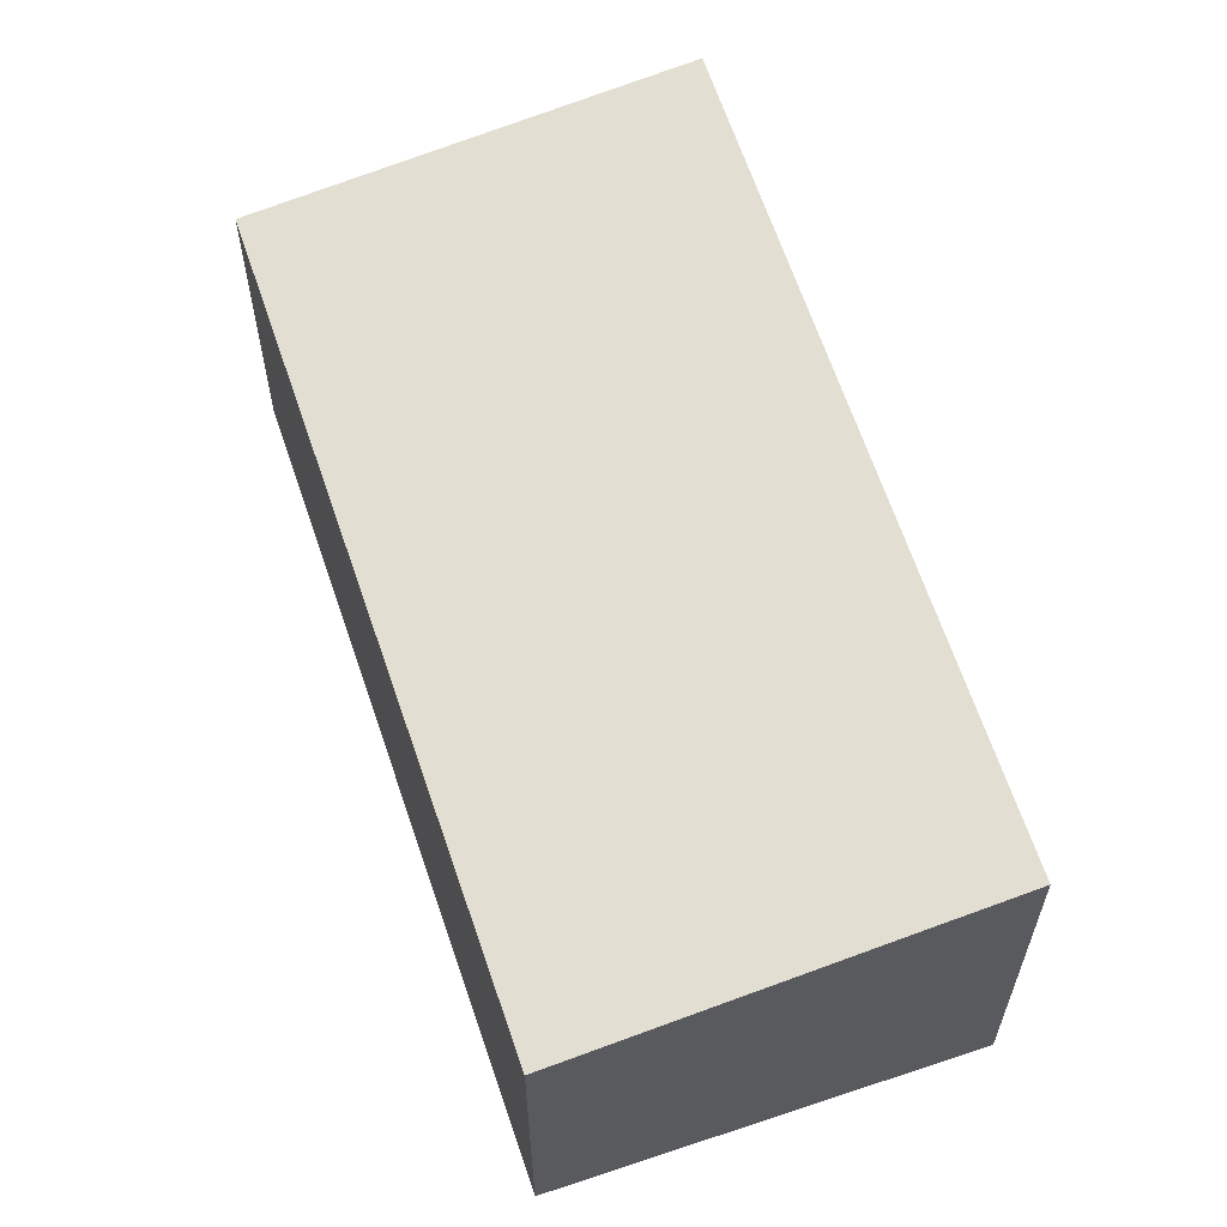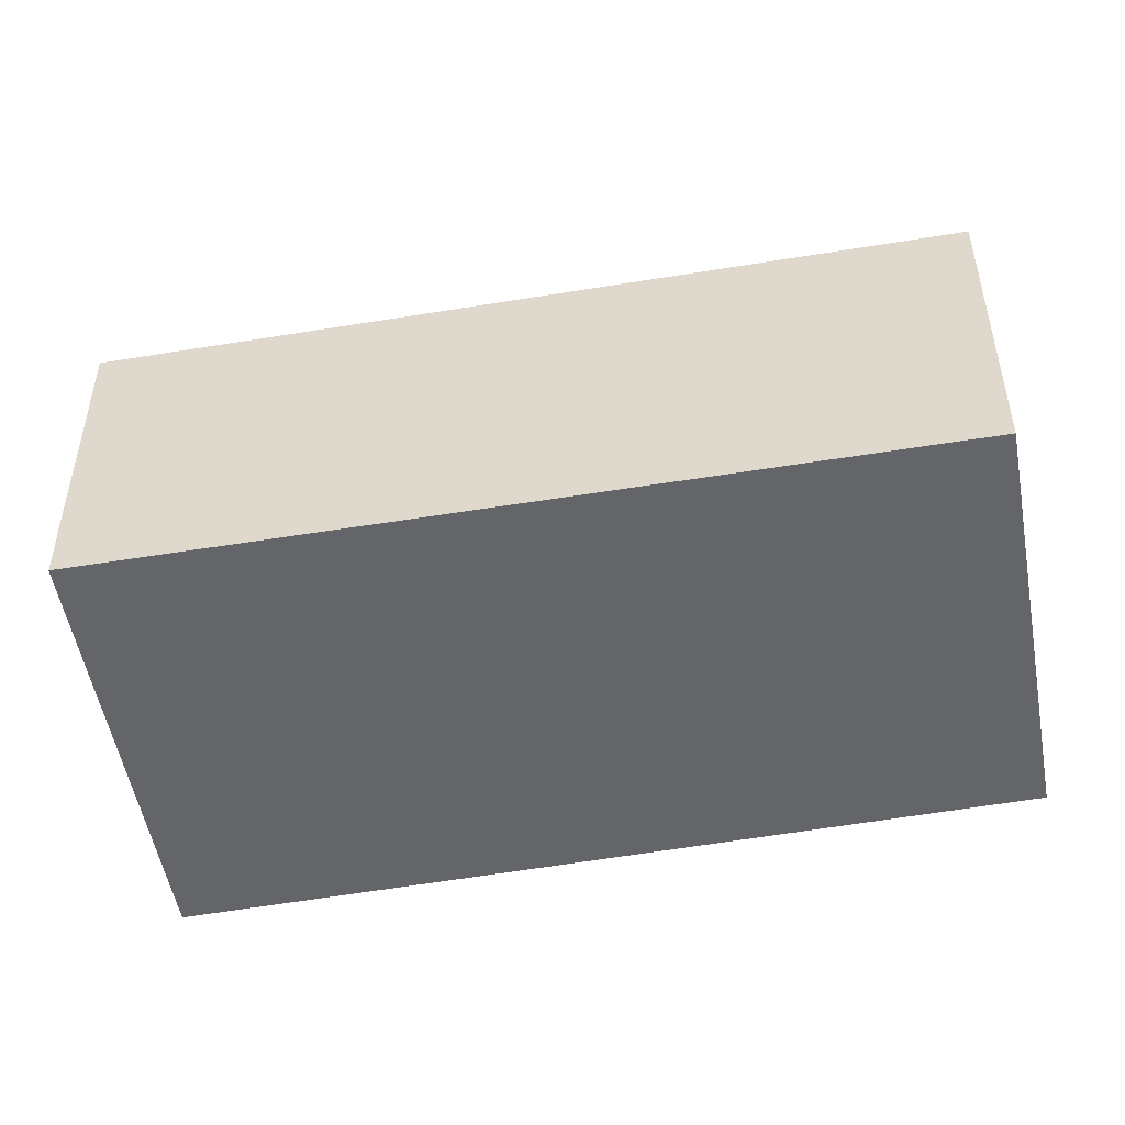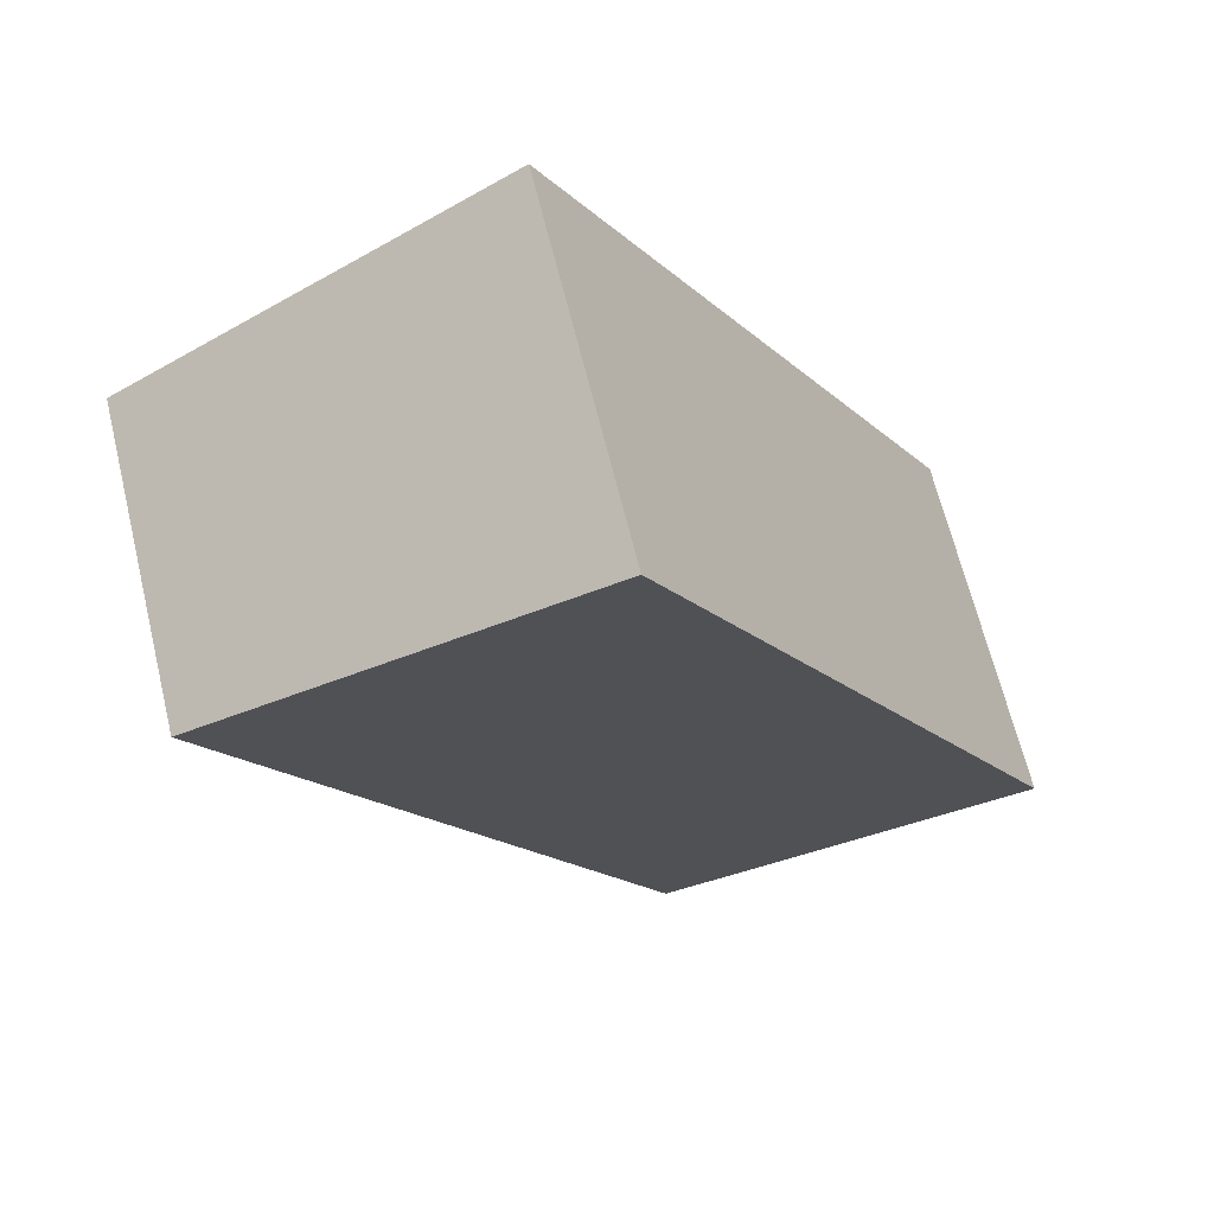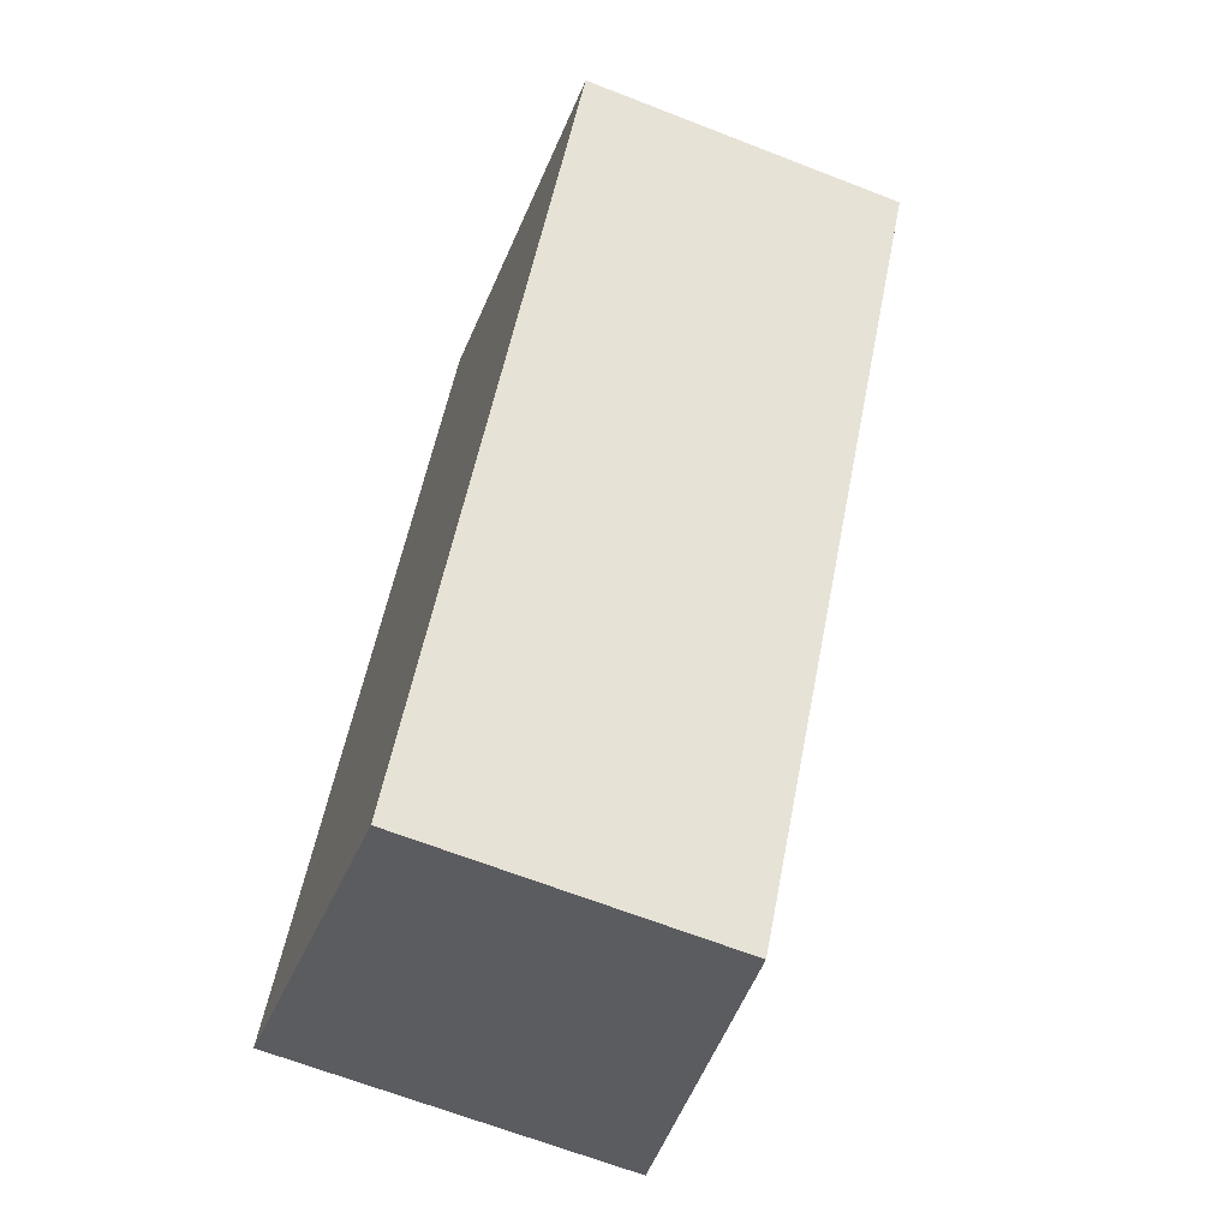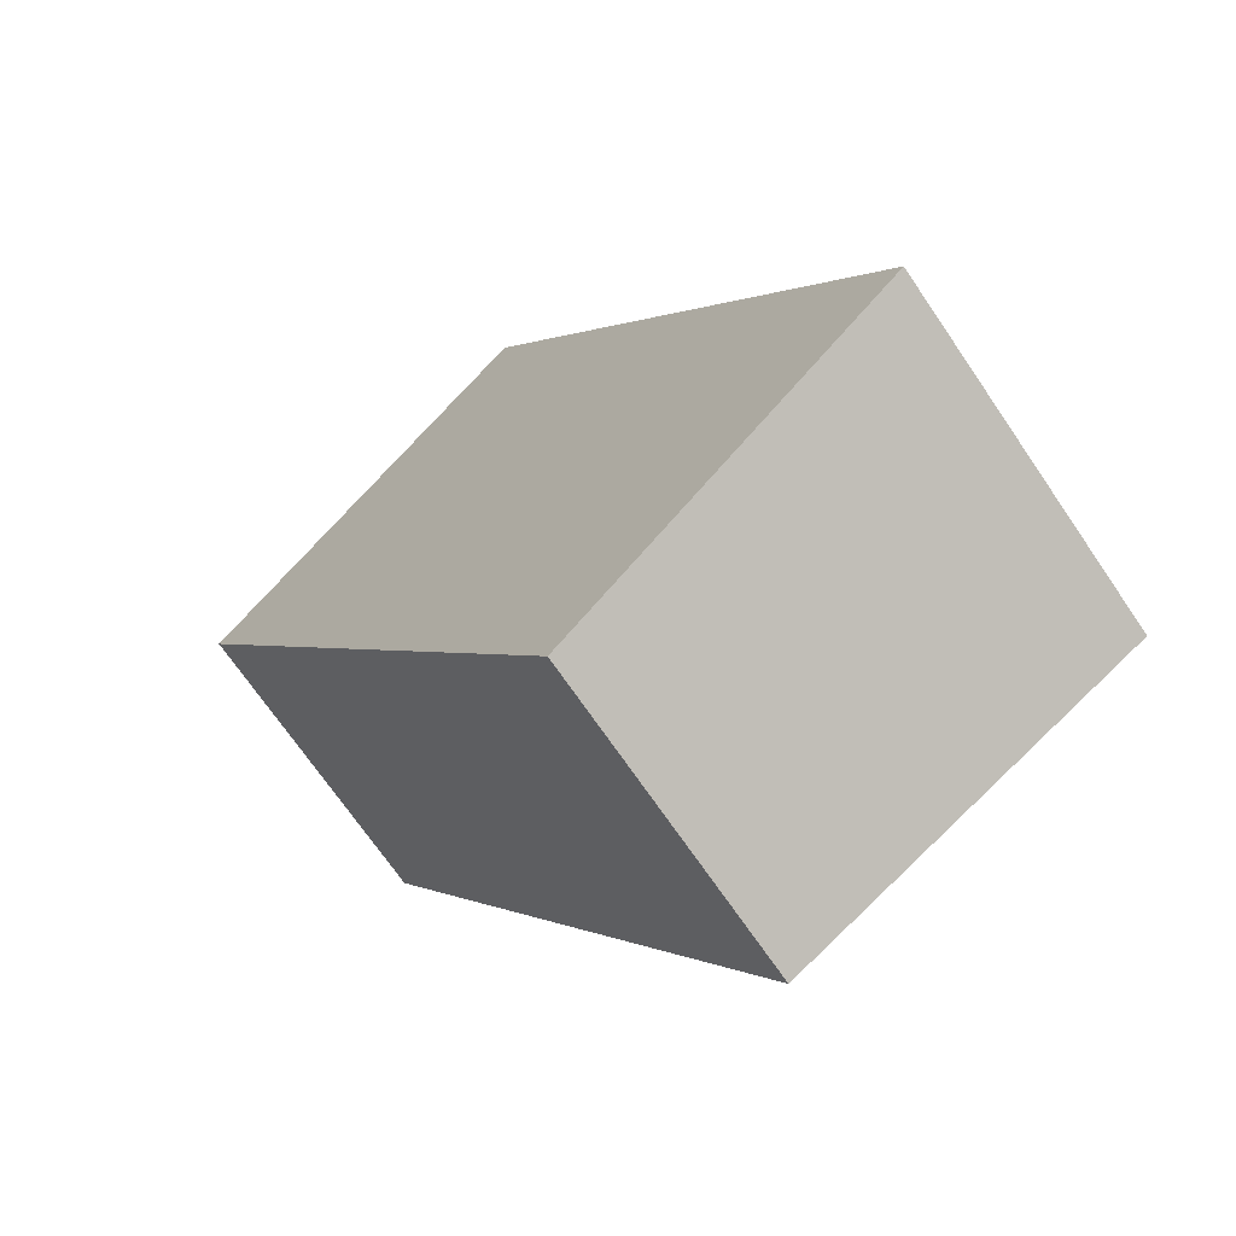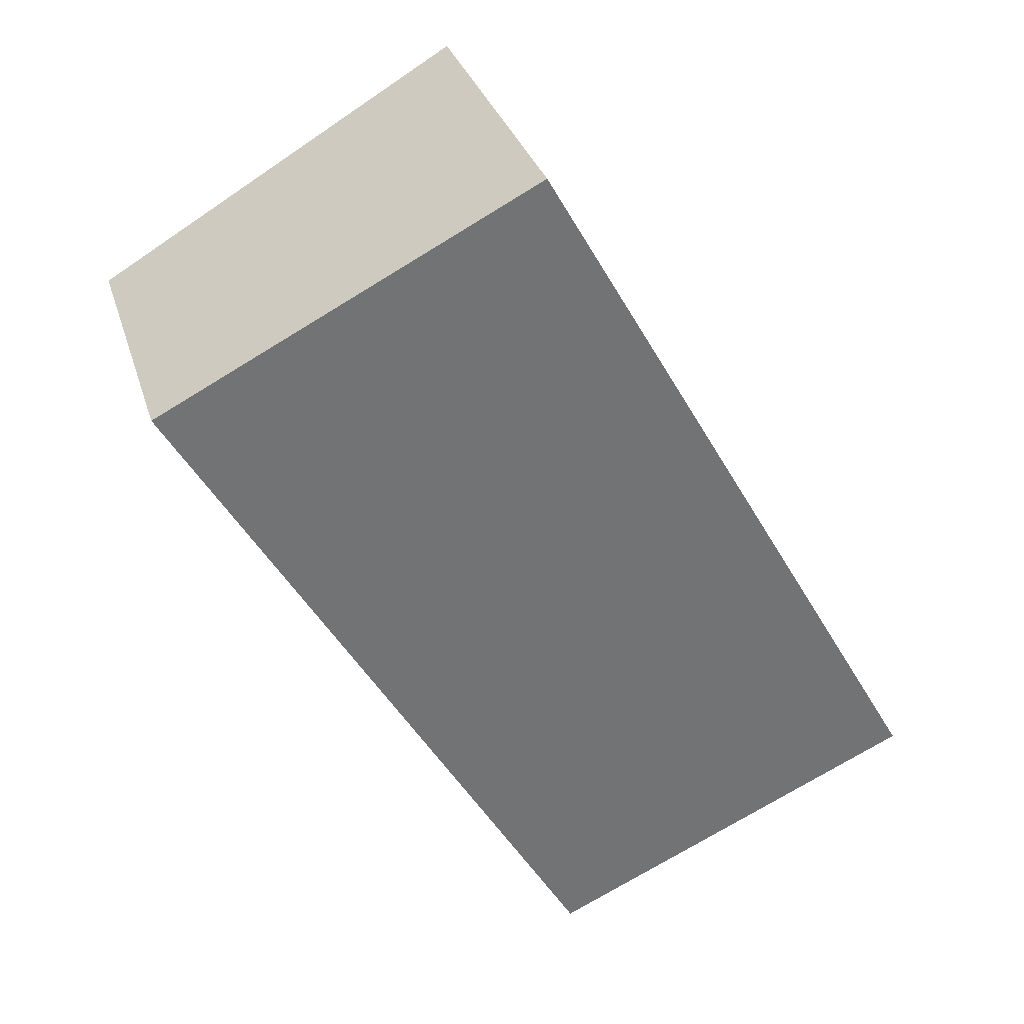
<metadata>
{"format":"obj","ext":"obj","renderer":"f3d","projection":"perspective","resolution":1024,"background":"white","views":[{"elev":62.2,"azim":-168.0,"up":"+Y"},{"elev":-51.5,"azim":130.8,"up":"+Y"},{"elev":66.0,"azim":166.3,"up":"+Z"},{"elev":-65.9,"azim":68.6,"up":"+Z"},{"elev":-71.2,"azim":-145.6,"up":"+Z"},{"elev":31.4,"azim":164.1,"up":"+Z"}]}
</metadata>
<code>
v  4.509 3.98 -2.68
v  5.131 4.567 8.988
v  9.796 3.96 6.216
v  4.799 4.567 8.406
v  0 4.567 2.796e-16
v  5.131 -5.504e-16 8.988
v  9.796 -3.806e-16 6.216
v  4.509 1.641e-16 -2.68
v  0 0 0
v  4.799 -5.147e-16 8.406
g defaultobject
f 1 2 3
f 2 1 4
f 4 1 5
f 6 3 2
f 3 6 7
f 3 8 1
f 8 3 7
f 1 9 5
f 9 1 8
f 4 6 2
f 6 4 5
f 6 5 10
f 10 5 9
f 10 7 6
f 7 10 8
f 8 10 9

</code>
